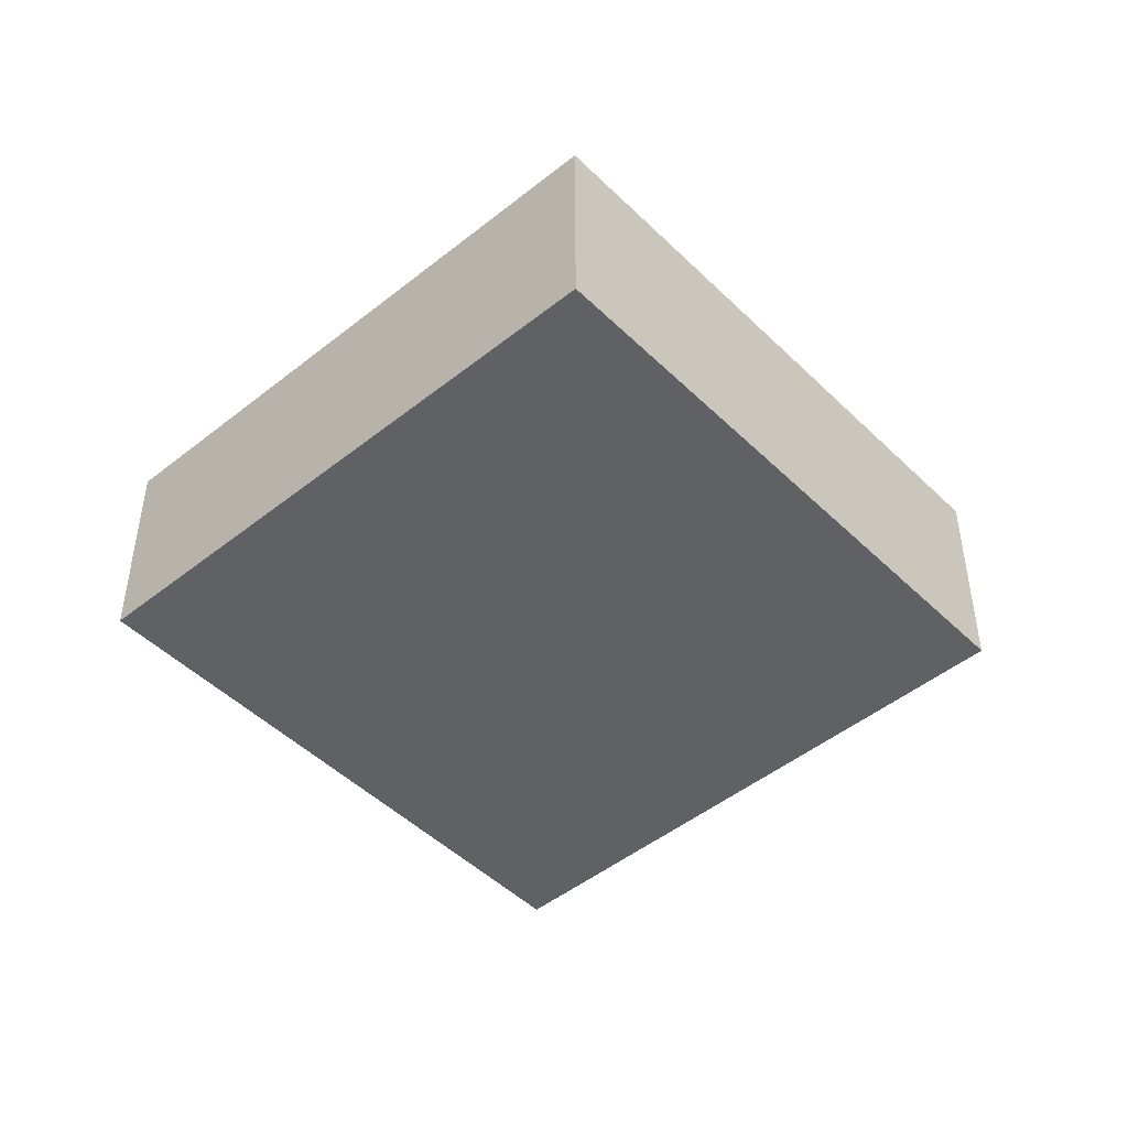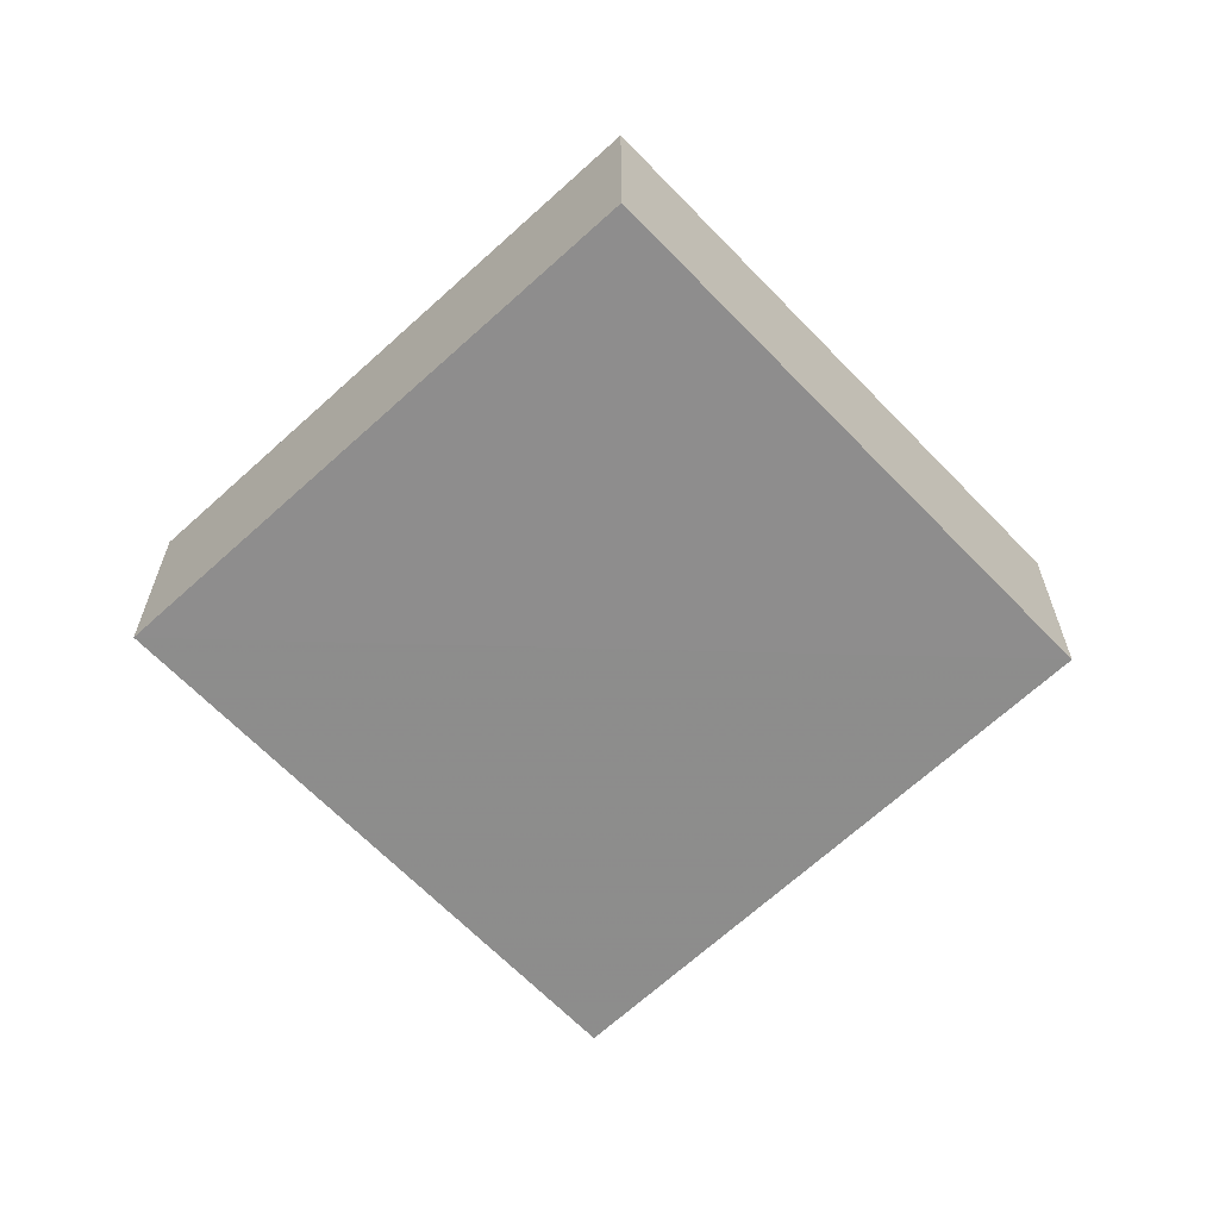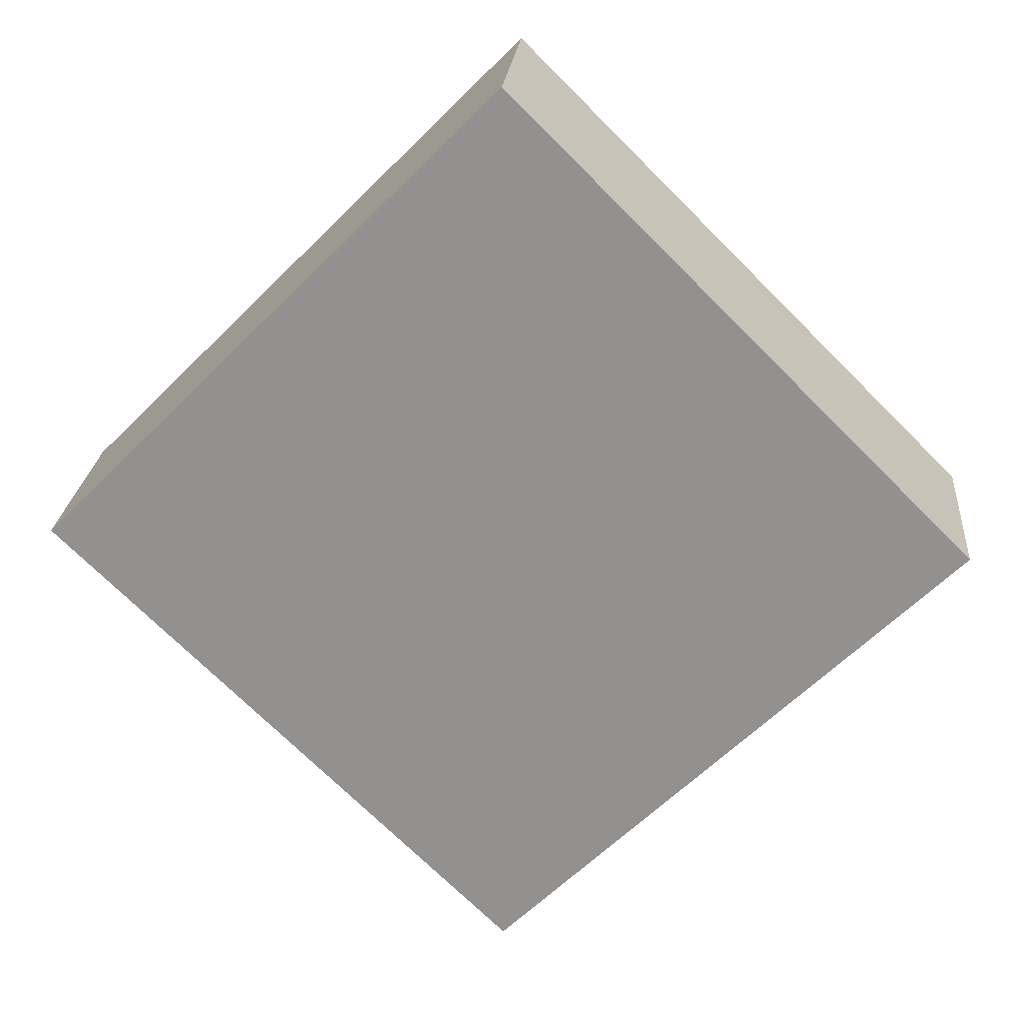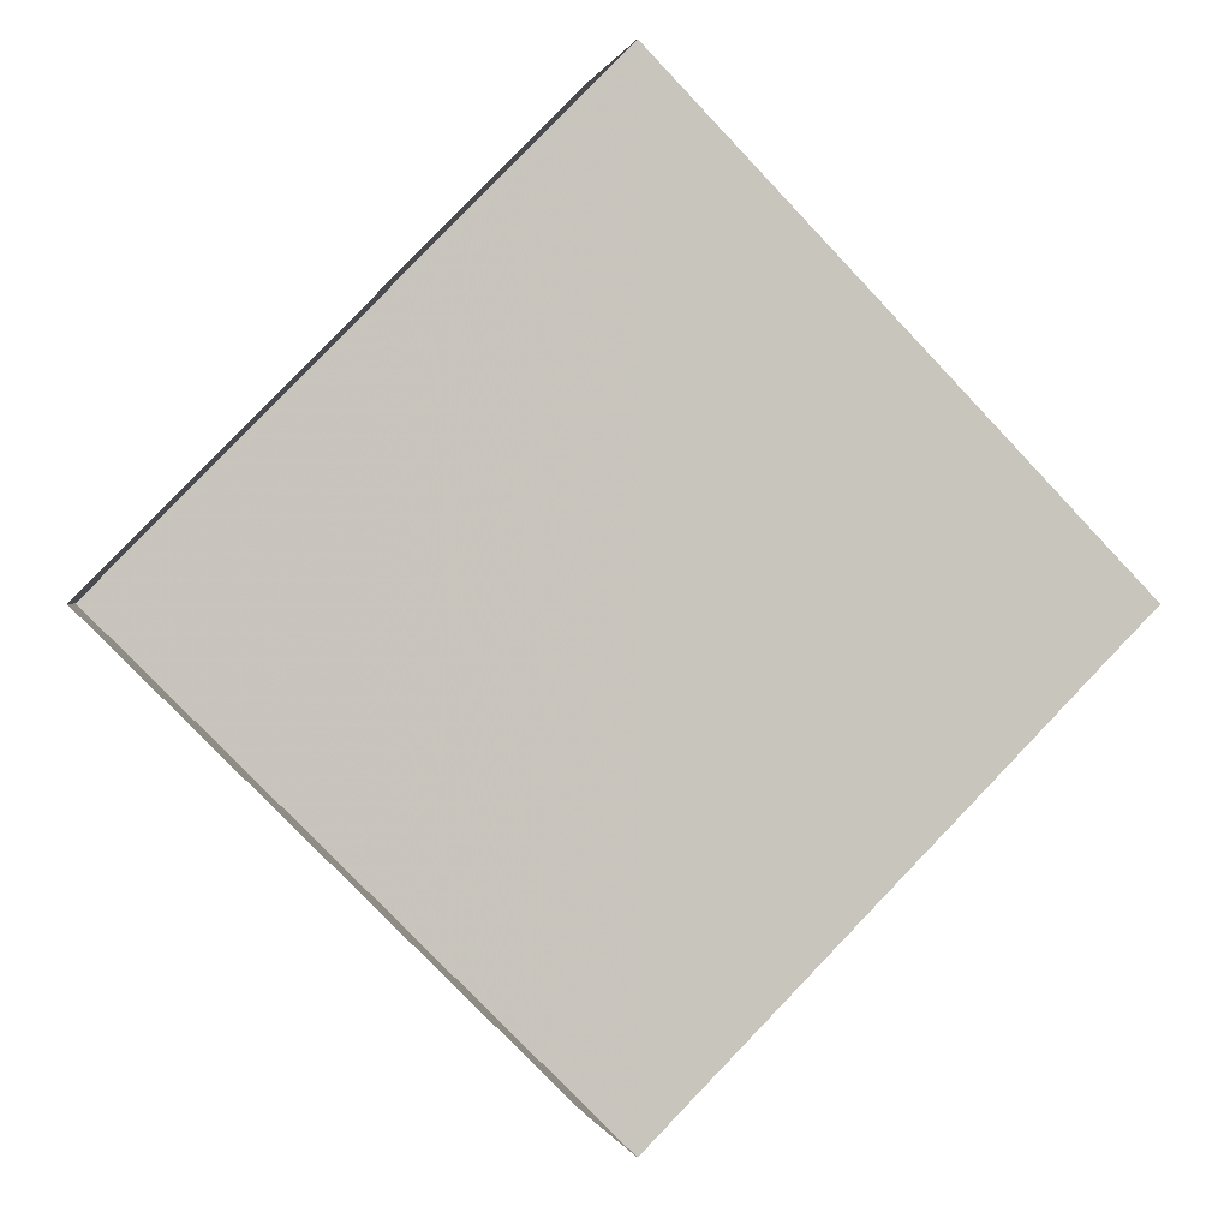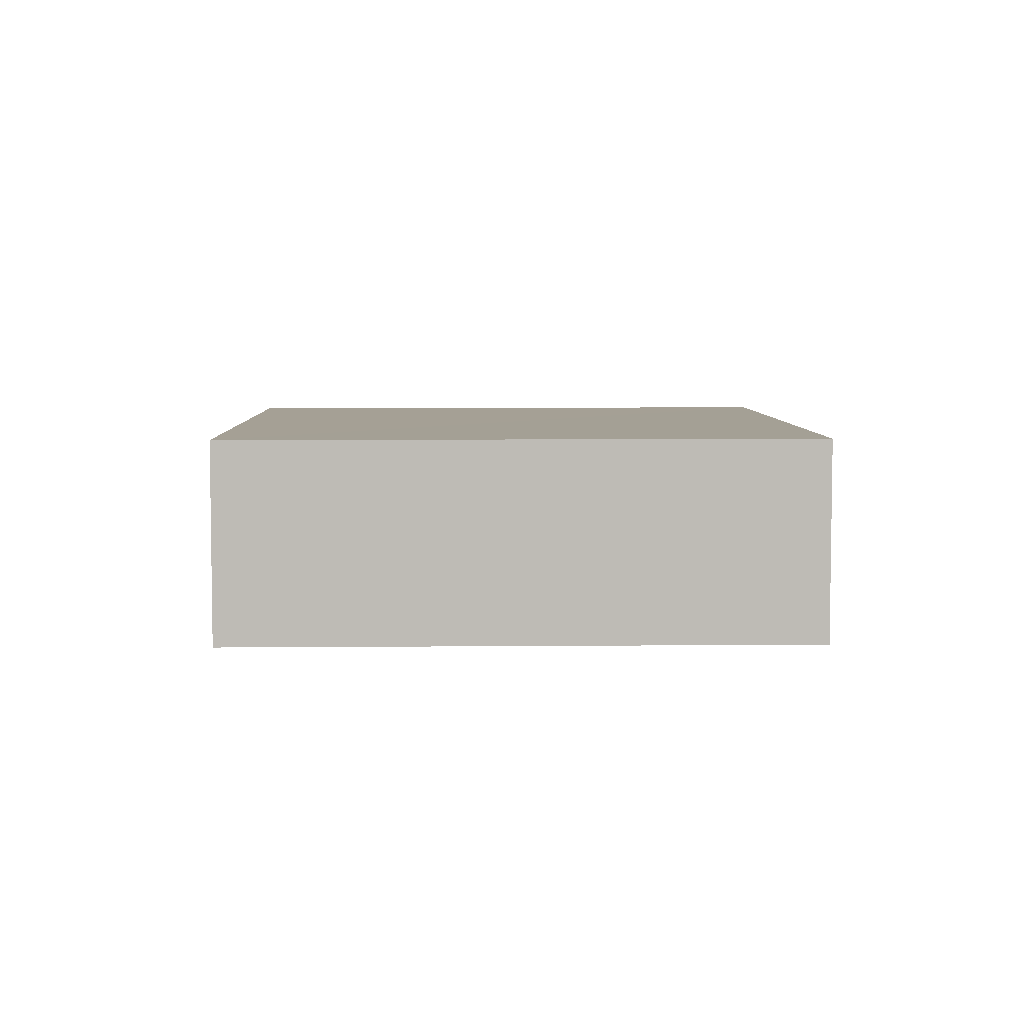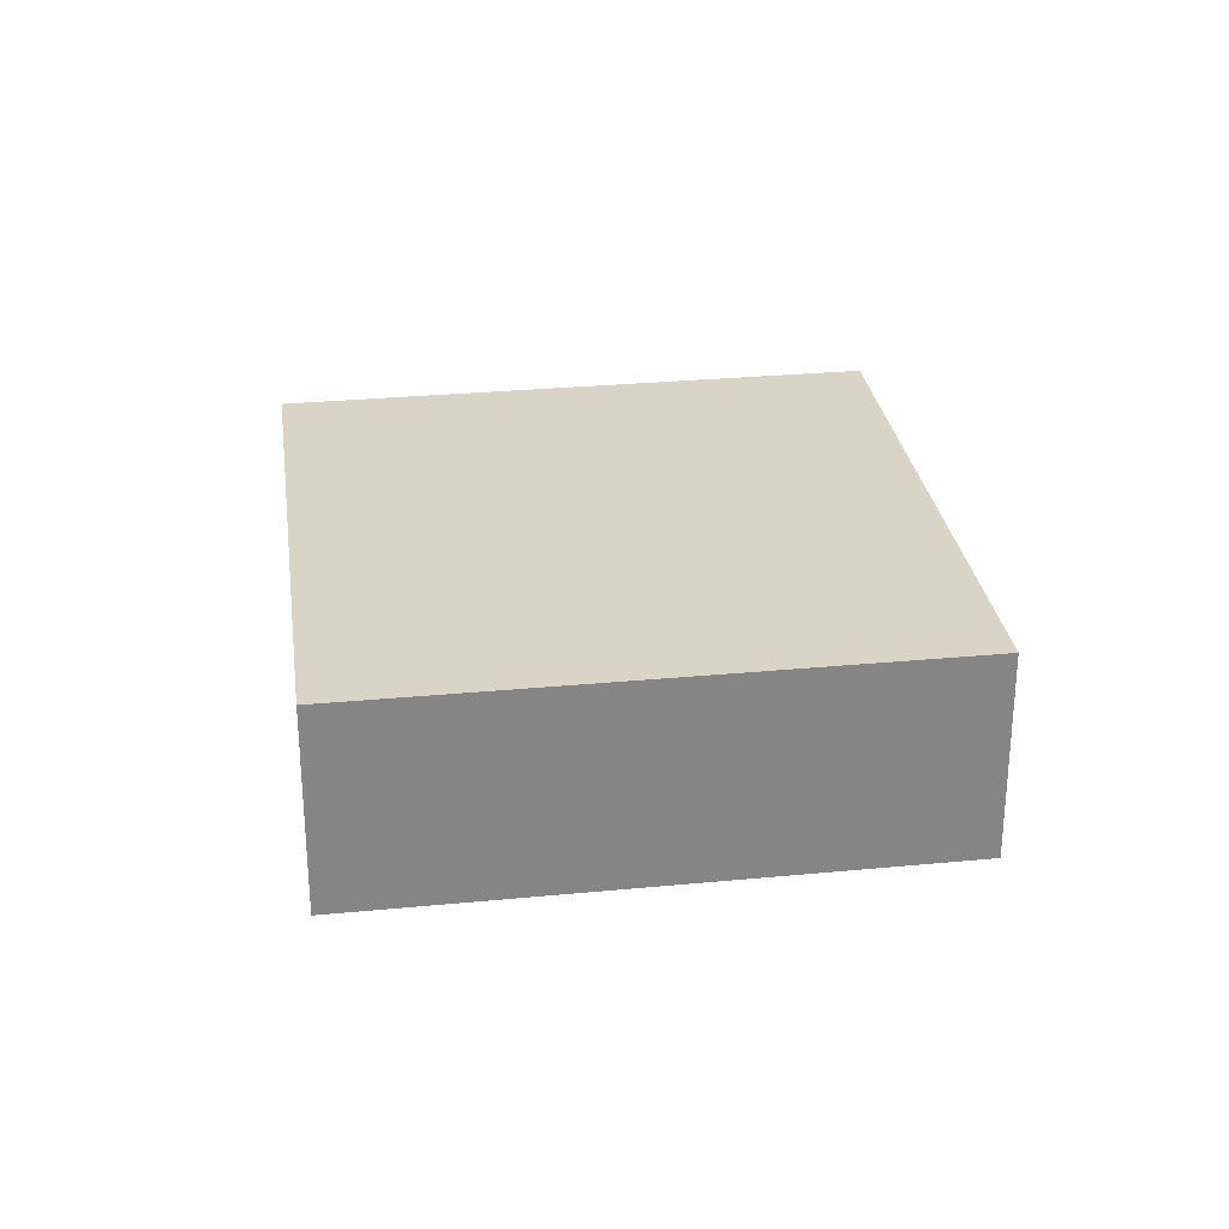
<metadata>
{"format":"obj","ext":"obj","renderer":"f3d","projection":"perspective","resolution":1024,"background":"white","views":[{"elev":-47.5,"azim":177.1,"up":"+Z"},{"elev":-64.6,"azim":88.5,"up":"+Z"},{"elev":22.9,"azim":-174.2,"up":"+Y"},{"elev":-0.1,"azim":168.9,"up":"+Y"},{"elev":5.8,"azim":-136.7,"up":"+Z"},{"elev":28.5,"azim":37.0,"up":"+Z"}]}
</metadata>
<code>
o 3626
v 2229 1869 9.035
v 2229 1869 9.03
v 2229 1869 9.03
v 2229 1869 9.035
v 2229 1869 9.035
v 2229 1869 9.035
v 2229 1869 9.035
v 2229 1869 9.03
v 2229 1869 9.035
v 2229 1869 9.03
v 2229 1869 9.035
v 2229 1869 9.035
v 2229 1869 9.03
v 2229 1869 9.03
v 2229 1869 9.03
v 2229 1869 9.03
v 2229 1869 9.035
v 2229 1869 9.03
v 2229 1869 9.035
v 2229 1869 9.035
v 2229 1869 9.03
v 2229 1869 9.03
v 2229 1869 9.03
v 2229 1869 9.035
v 2229 1869 9.035
v 2229 1869 9.035
v 2229 1869 9.03
v 2229 1869 9.03
f 1 2 3
f 4 5 1
f 1 6 7
f 8 6 9
f 10 11 7
f 12 13 14
f 15 13 16
f 17 18 16
f 15 19 20
f 21 22 15
f 23 24 25
f 26 27 28

</code>
